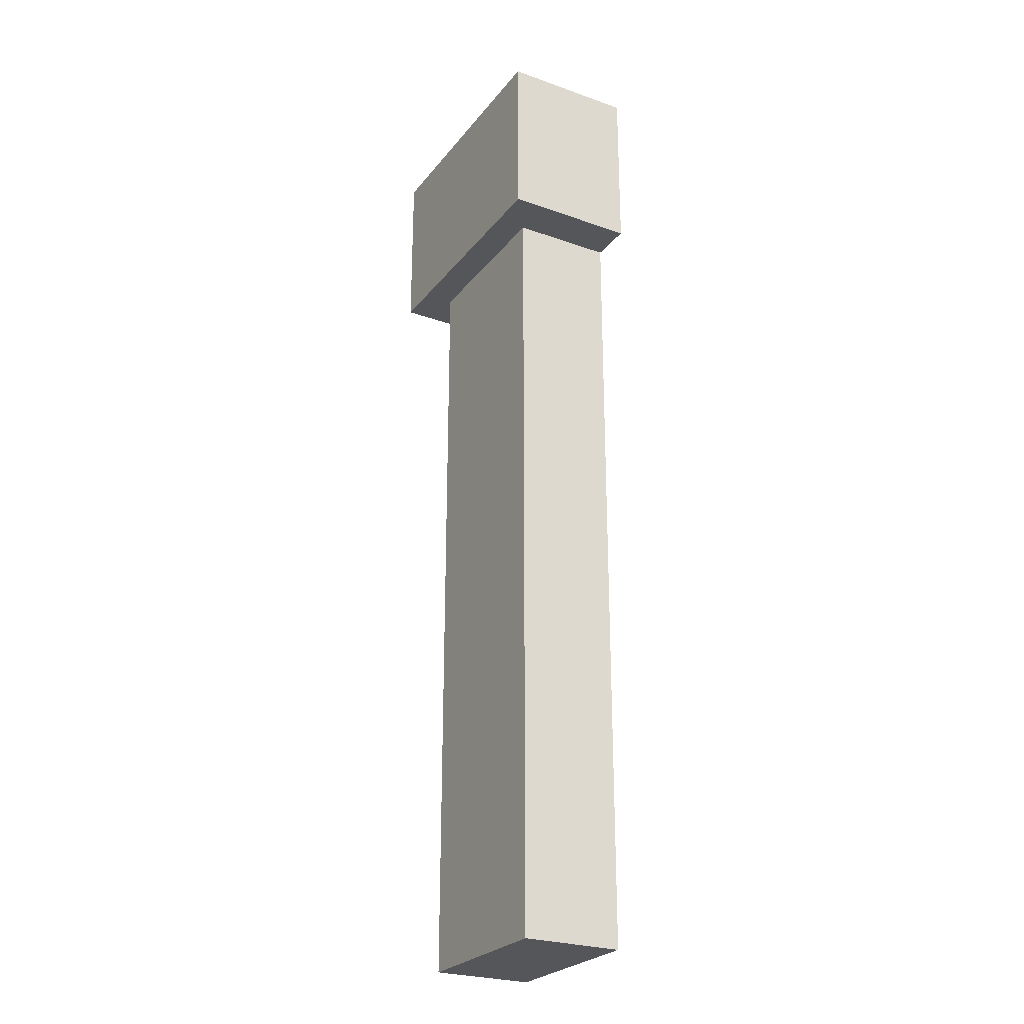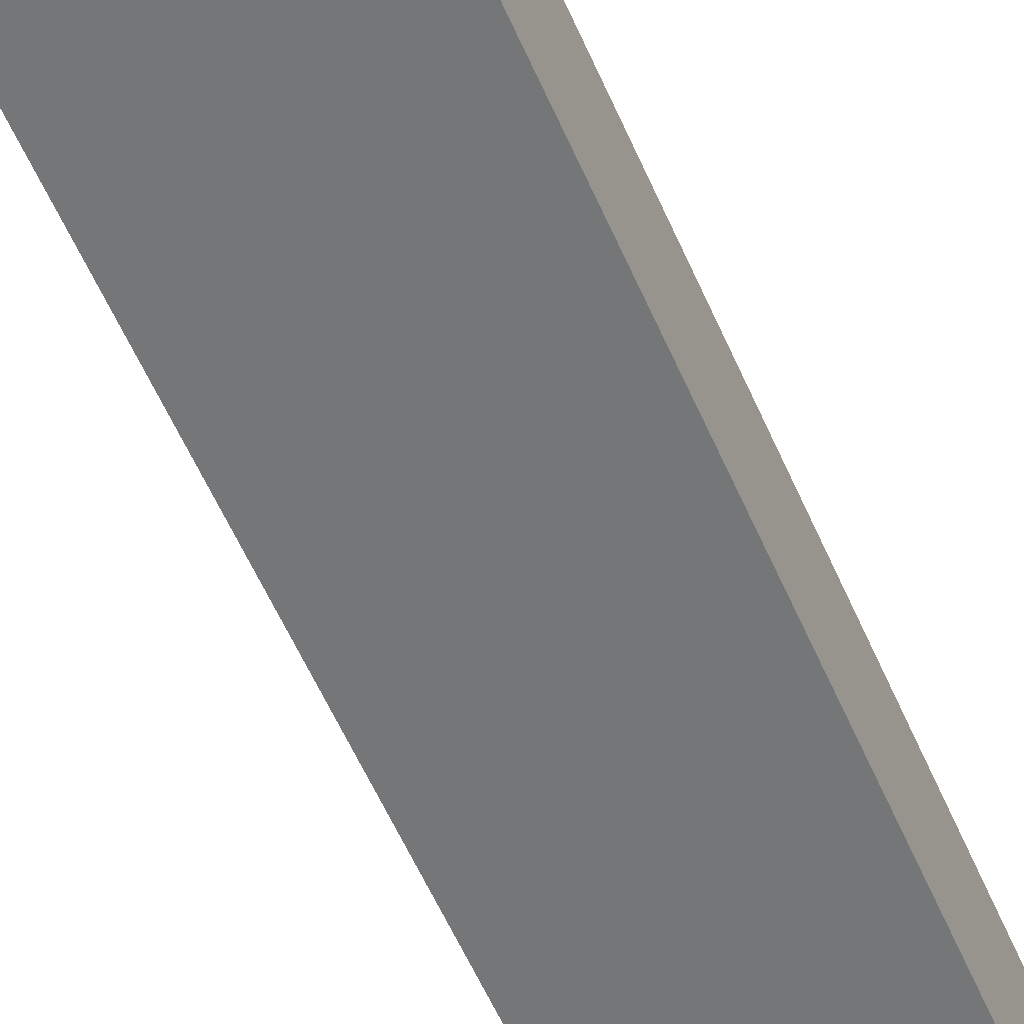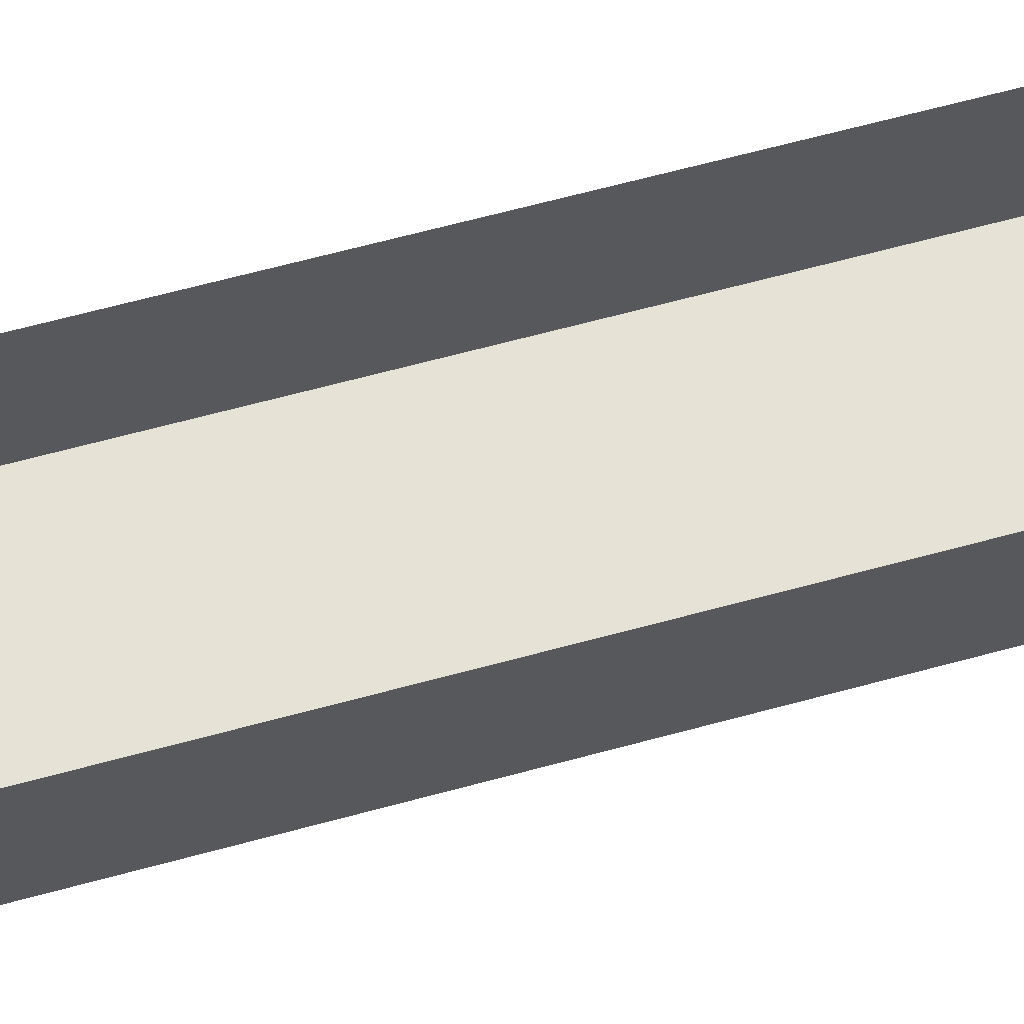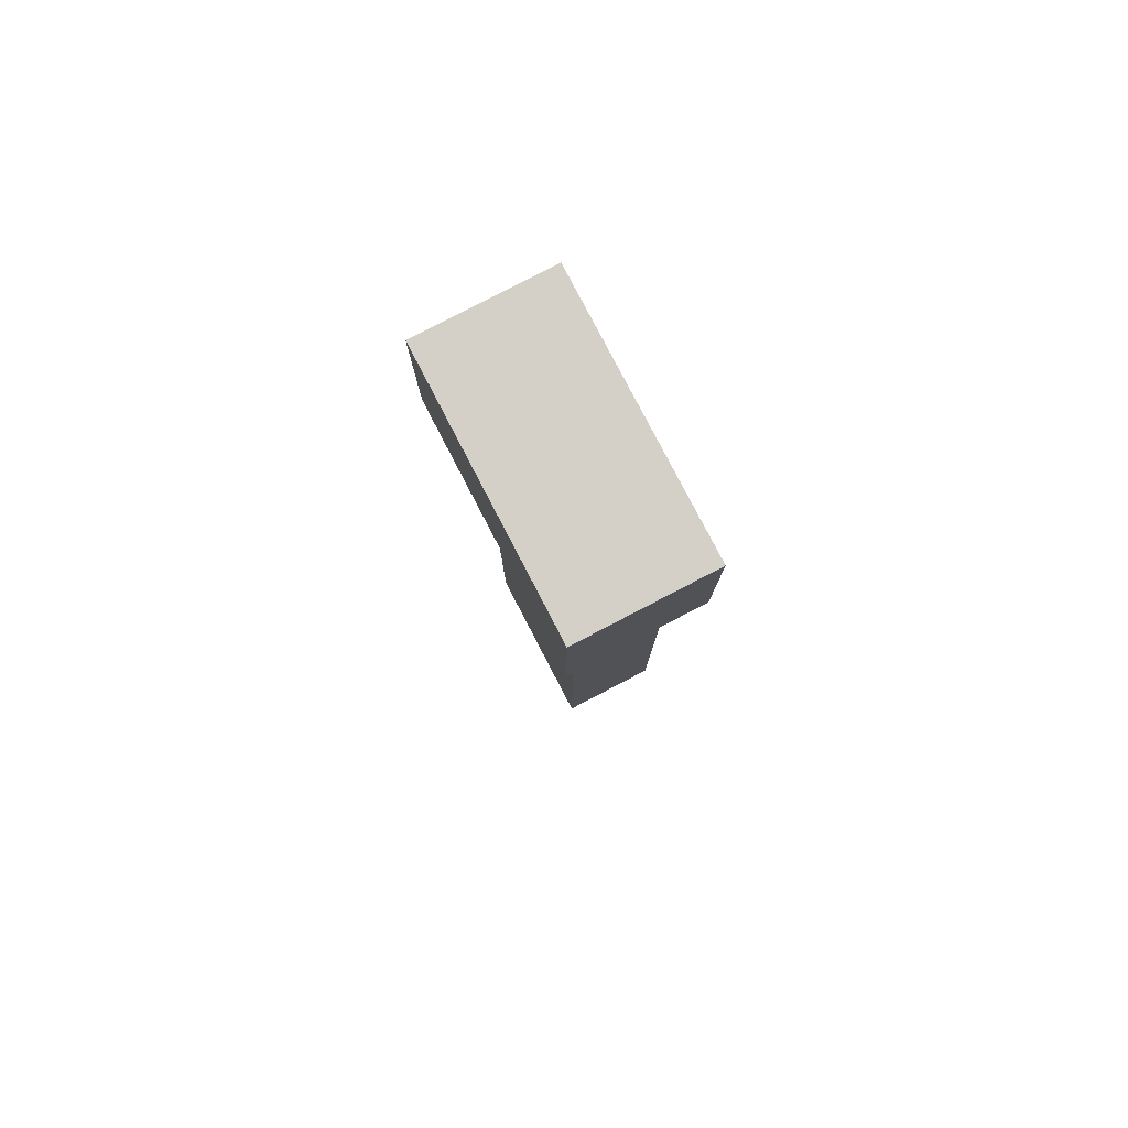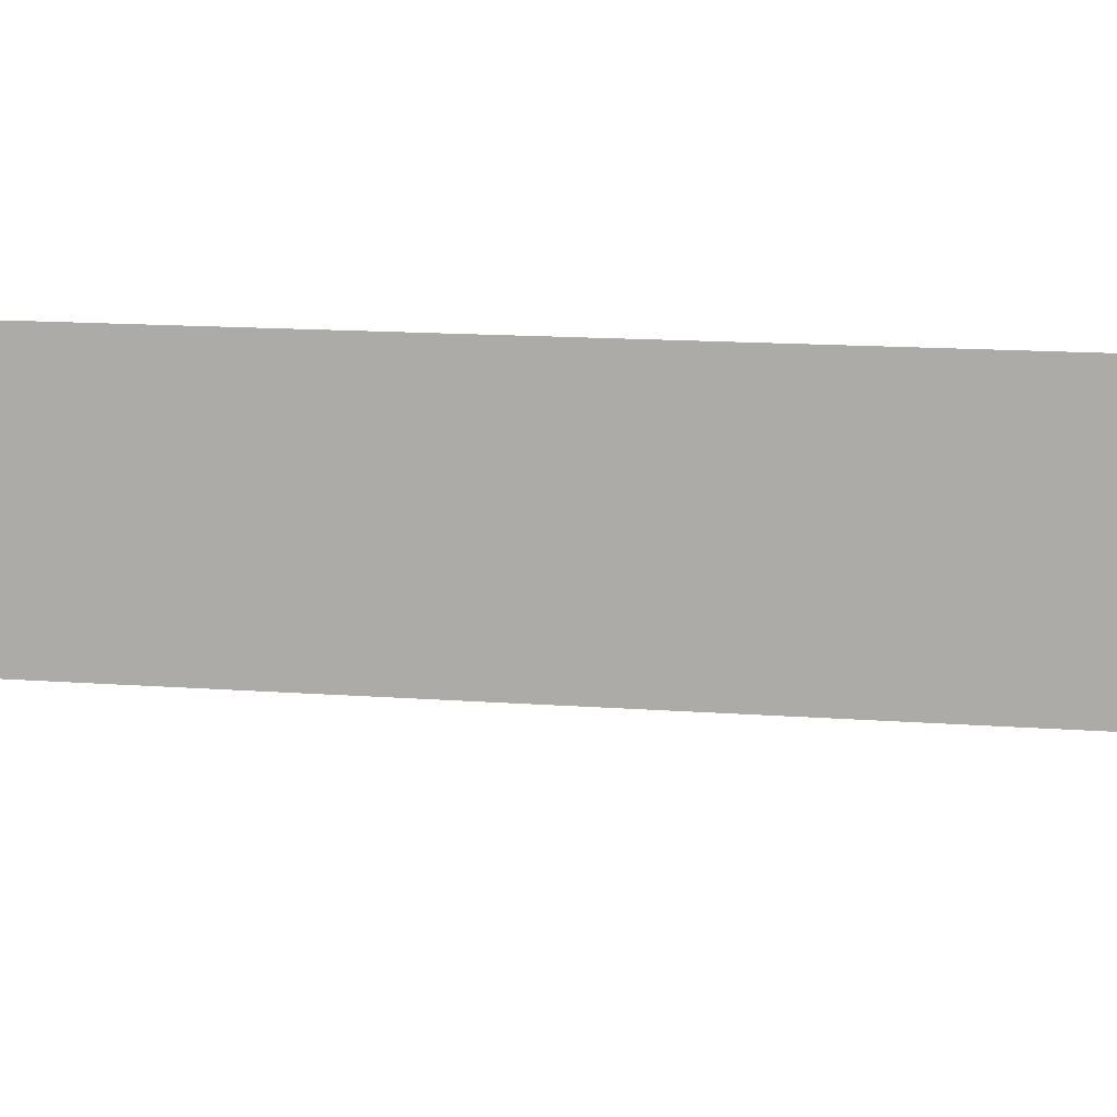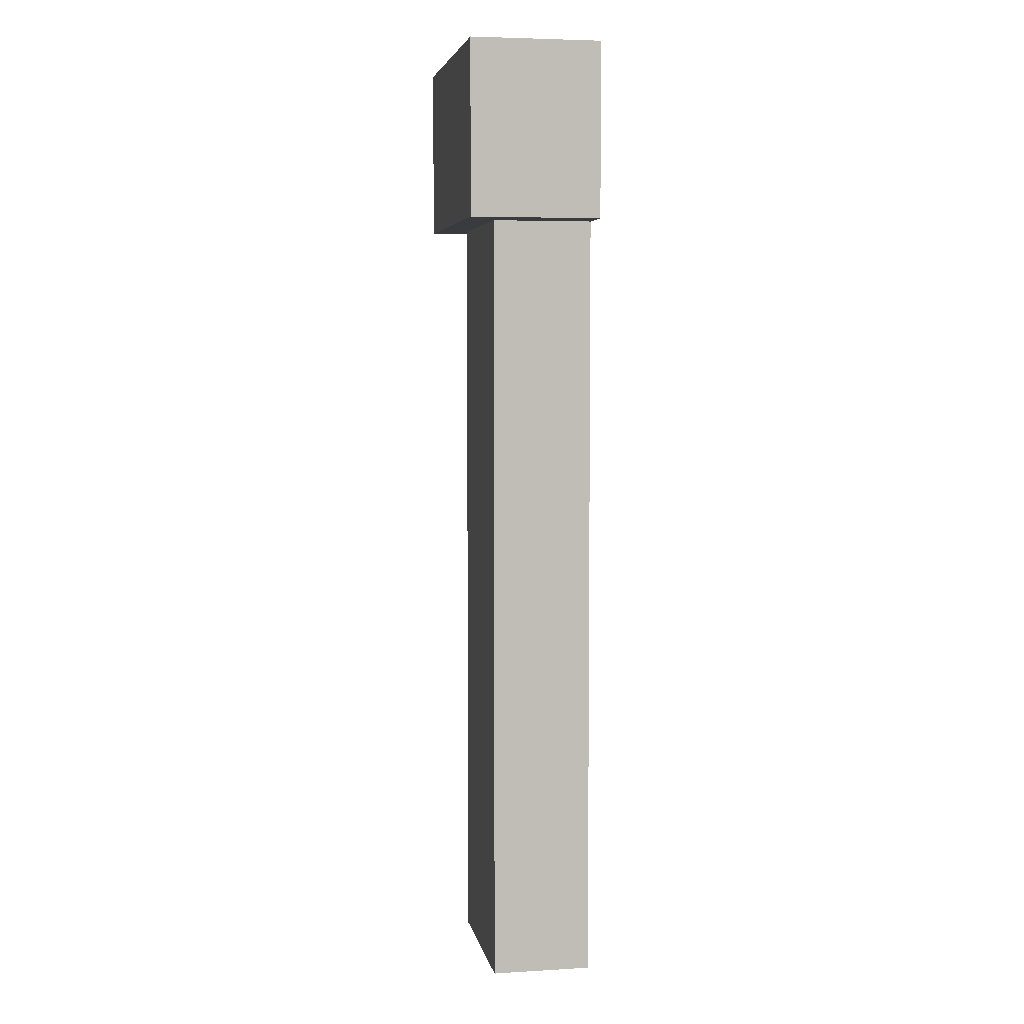
<metadata>
{"format":"obj","ext":"obj","renderer":"f3d","projection":"perspective","resolution":1024,"background":"white","views":[{"elev":-25.9,"azim":-119.3,"up":"+Y"},{"elev":-56.7,"azim":-156.8,"up":"+Z"},{"elev":63.5,"azim":74.5,"up":"+Z"},{"elev":80.0,"azim":-117.5,"up":"+Y"},{"elev":8.3,"azim":105.6,"up":"+Z"},{"elev":5.0,"azim":-100.5,"up":"+Y"}]}
</metadata>
<code>
g default
v 0.15 0.9 0
v -0.15 0.9 0
v -0.15 1.1 0
v 0.15 1.1 0
v 0.1 0 0
v 0.1 1 0
v -0.1 0 0
v -0.1 1 0
v -0.15 0.9 -0.1507
v 0.15 0.9 -0.1507
v -0.15 1.1 -0.1507
v 0.15 1.1 -0.1507
v 0.1 -0 -0.1152
v 0.1 1 -0.1152
v -0.1 1 -0.1152
v -0.1 -0 -0.1152
g Fence_x4_C1
f 1 2 9 10
f 2 3 11 9
f 3 4 12 11
f 4 1 10 12
f 6 5 13 14
f 7 8 15 16
f 5 7 16 13
f 8 6 14 15
f 10 9 11 12
f 14 13 16 15

</code>
